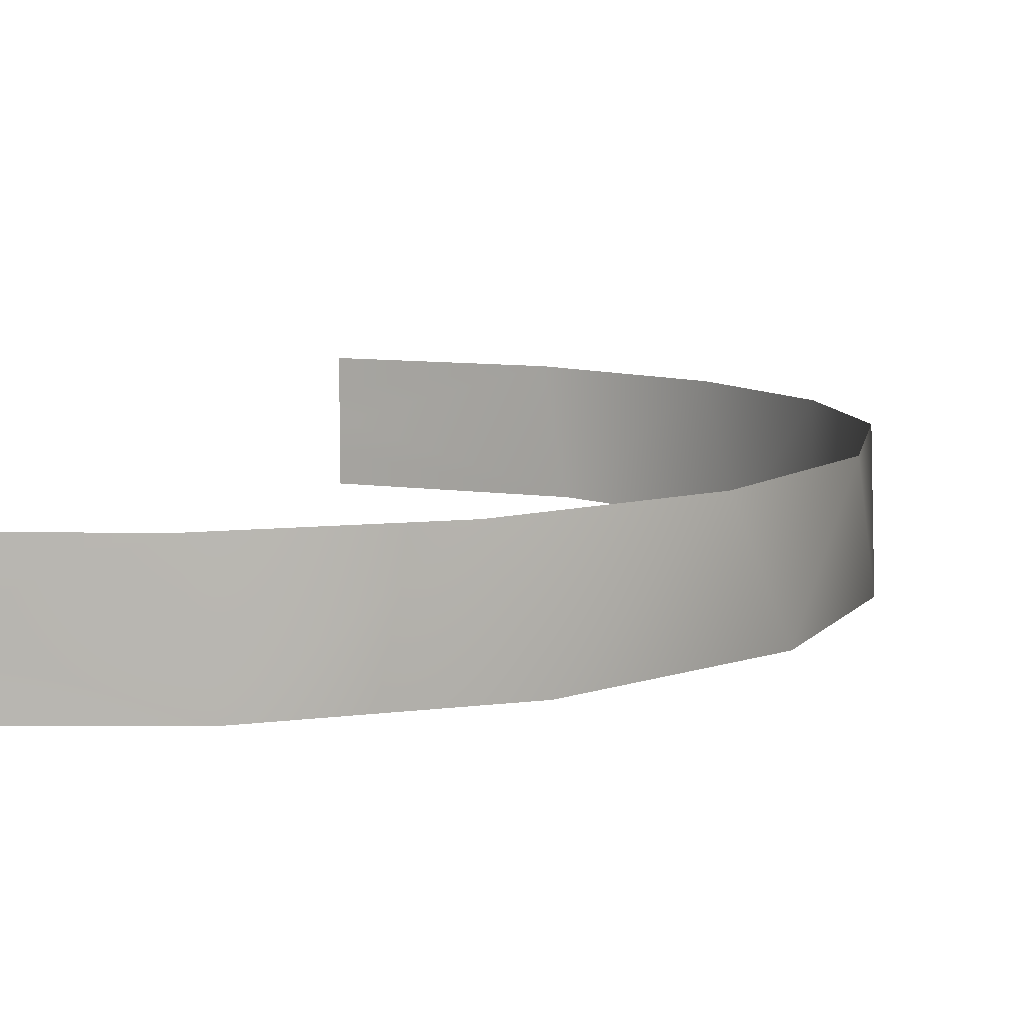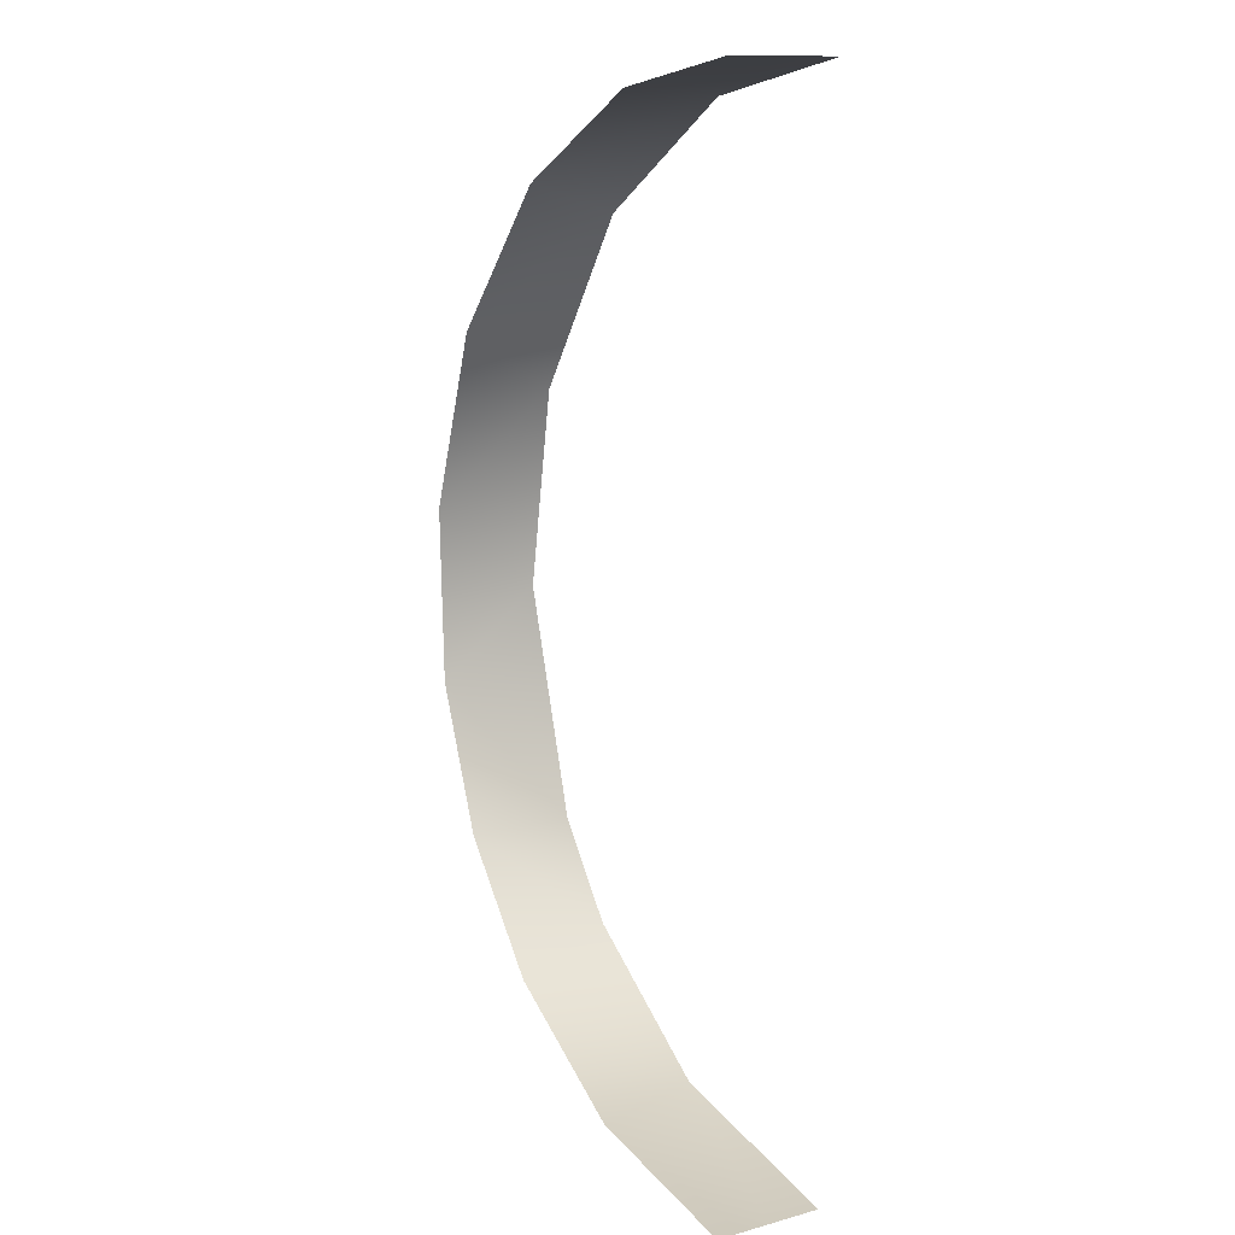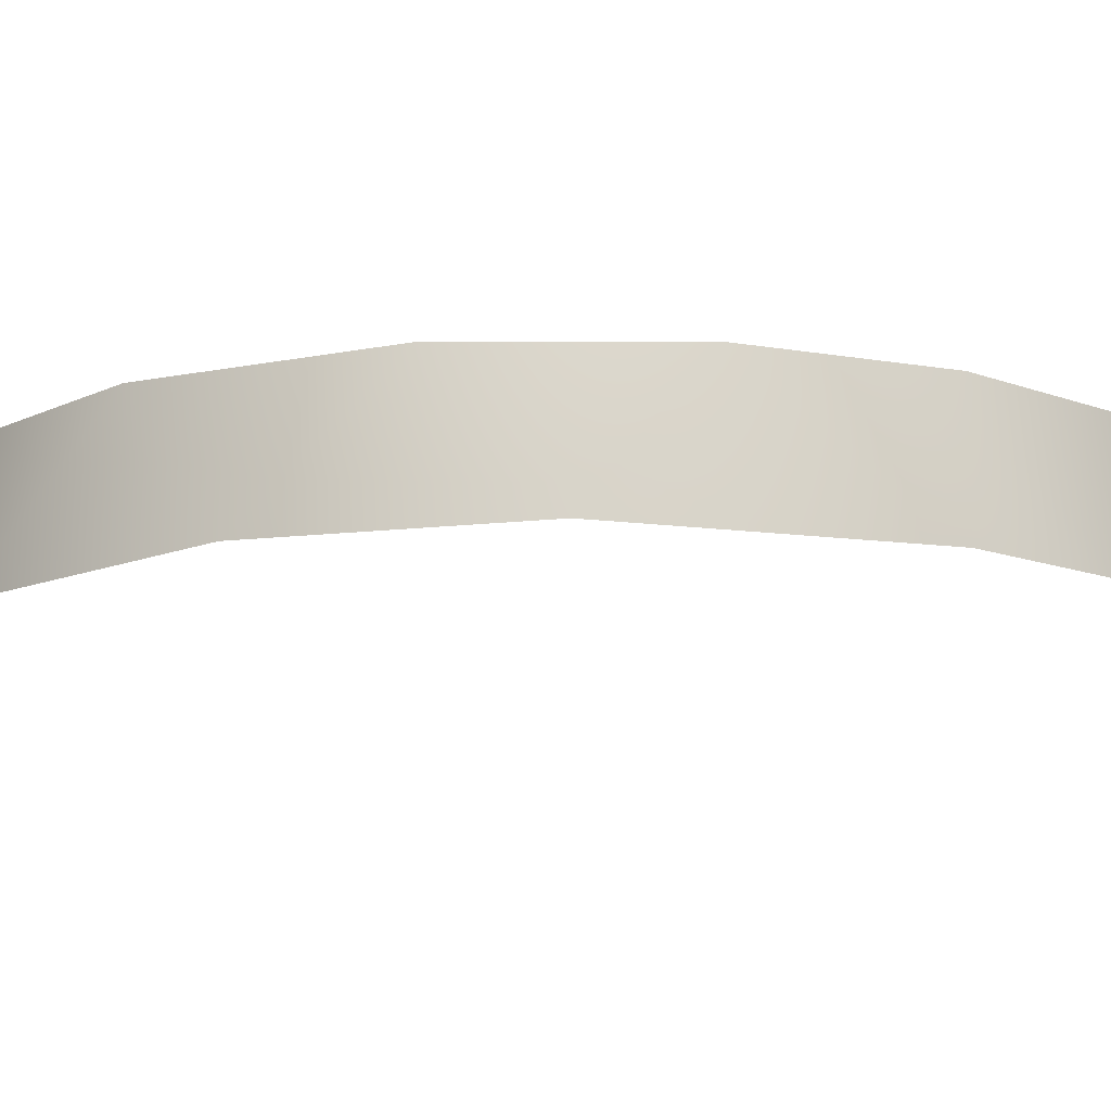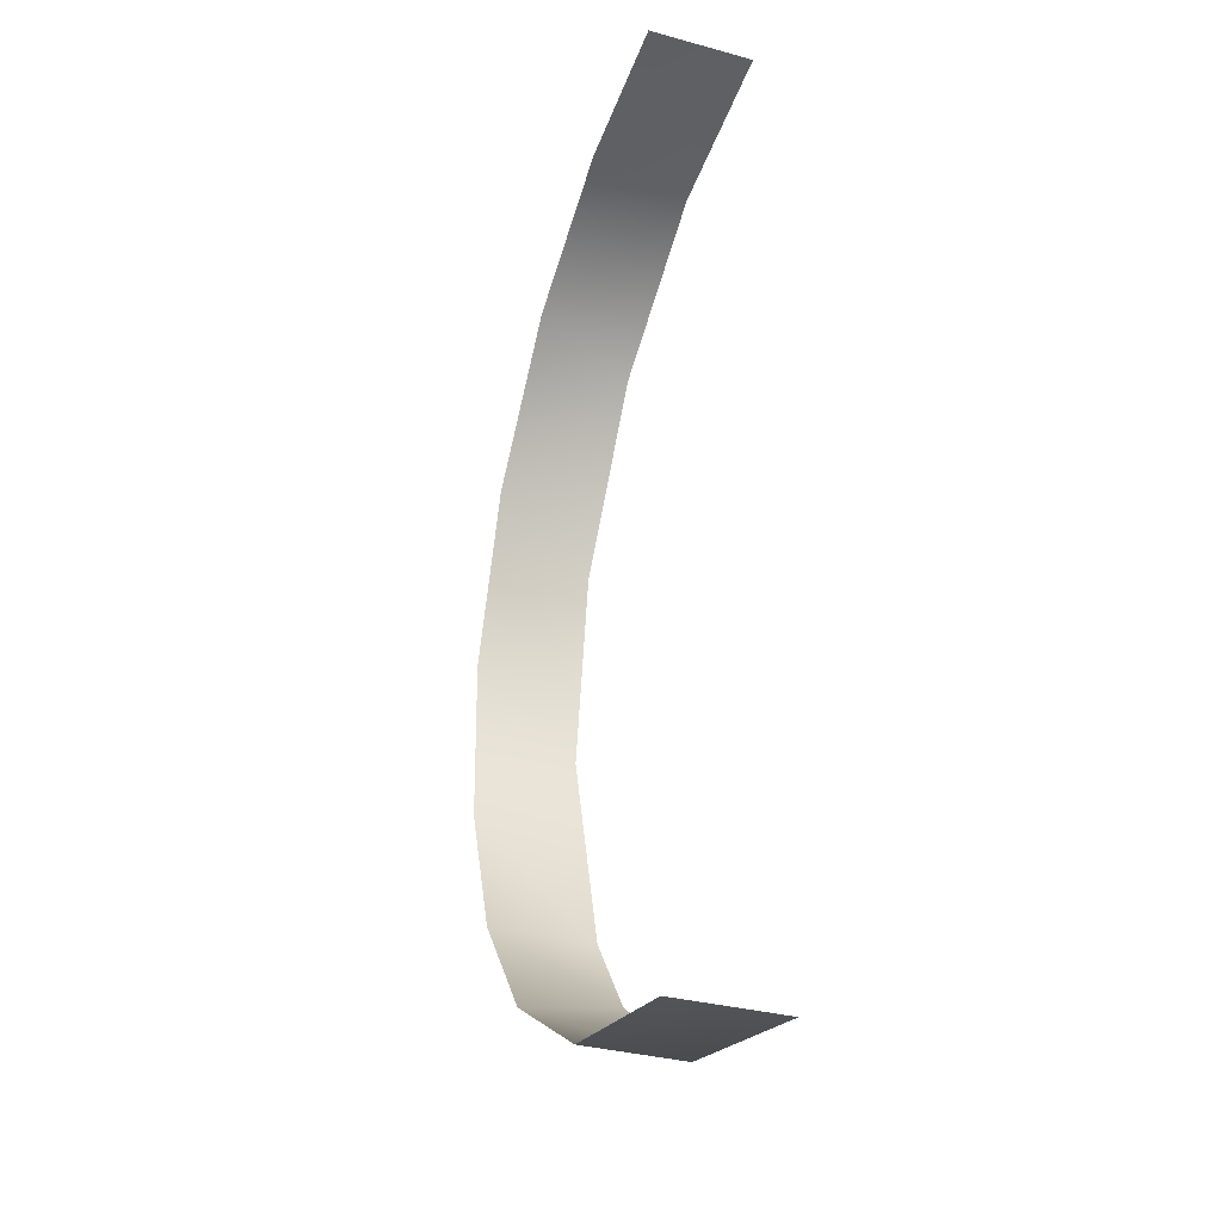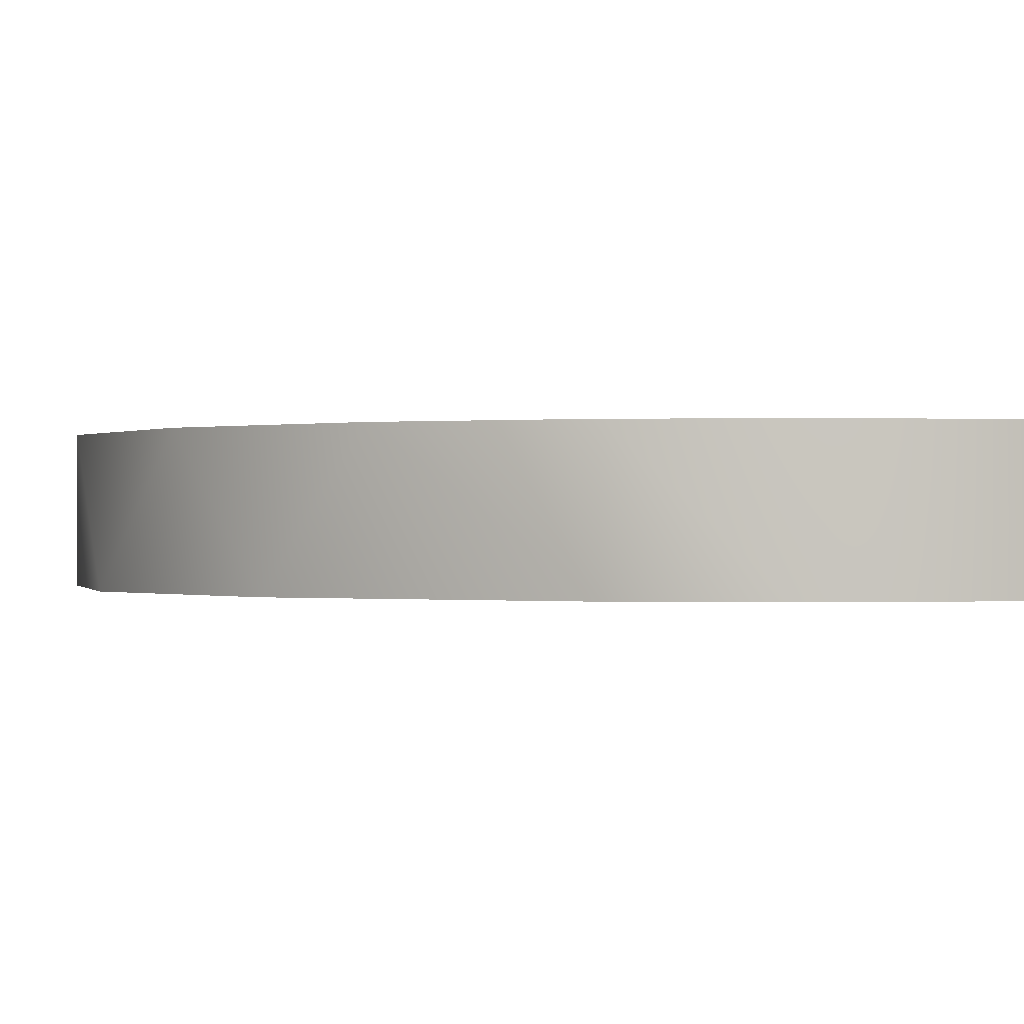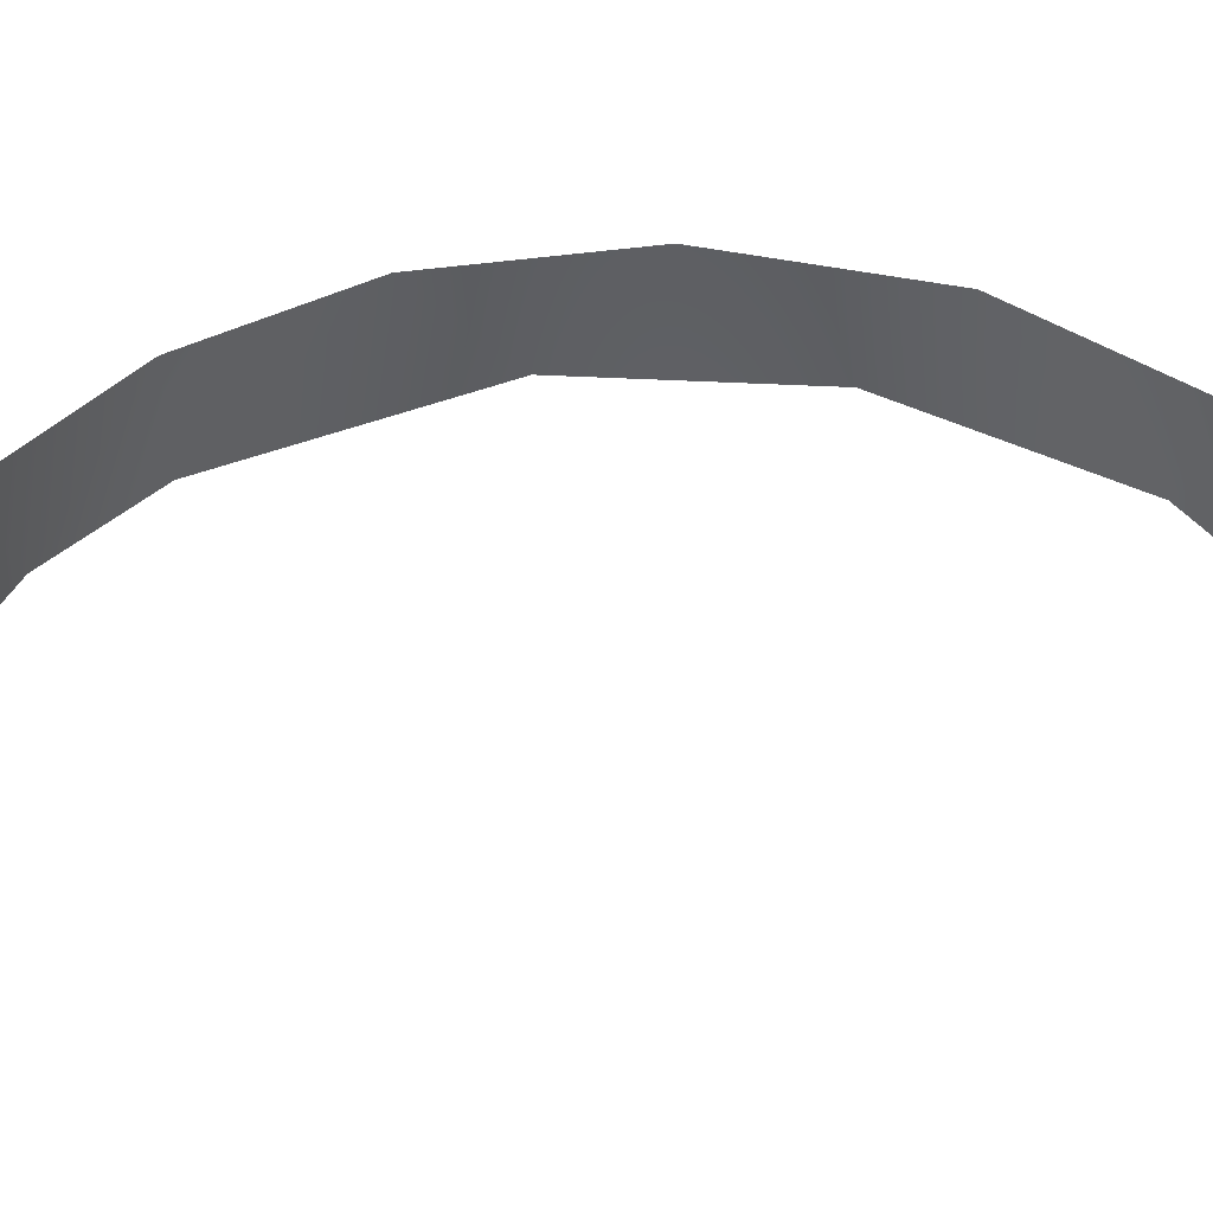
<metadata>
{"format":"obj","ext":"obj","renderer":"f3d","projection":"perspective","resolution":1024,"background":"white","views":[{"elev":8.4,"azim":11.1,"up":"+Y"},{"elev":12.4,"azim":-122.1,"up":"+Z"},{"elev":-17.0,"azim":92.4,"up":"+Y"},{"elev":-33.4,"azim":-110.4,"up":"+Z"},{"elev":-0.2,"azim":133.8,"up":"+Y"},{"elev":48.6,"azim":-96.6,"up":"+Y"}]}
</metadata>
<code>
o Group4/mesh4/mesh4-geometry#mesh4-geometry
v 0.2242 -0.8542 -0.2827
v 0.2592 -0.8542 -0.1615
v 0.2535 -0.7969 -0.2065
v 0.2567 -0.7969 -0.1139
v 0.2242 -0.7969 -0.2827
v 0.2407 -0.8542 -0.05407
v 0.1883 -0.8542 -0.3311
v 0.2242 -0.7969 -0.02005
v 0.1728 -0.7969 -0.3463
v 0.1777 -0.8542 0.03892
v 0.1053 -0.8542 -0.3905
v 0.1592 -0.7969 0.055
v 0.09418 -0.7969 -0.3953
v 0.08789 -0.8542 0.09494
v -0.003308 -0.8256 -0.4141
v 0.07741 -0.7969 0.09858
v -0.003308 -0.8112 -0.4141
v -0.003308 -0.8399 -0.4141
v -0.003308 -0.8256 0.1113
v -0.003308 -0.7969 -0.4141
v -0.003308 -0.8542 -0.4141
v -0.003308 -0.8399 0.1113
v -0.003308 -0.8112 0.1113
v -0.003308 -0.8542 0.1113
v -0.003308 -0.7969 0.1113
f 1 2 3
f 3 2 1
f 3 2 4
f 4 2 3
f 1 3 5
f 5 3 1
f 2 6 4
f 4 6 2
f 7 1 5
f 5 1 7
f 4 6 8
f 8 6 4
f 9 7 5
f 5 7 9
f 6 10 8
f 8 10 6
f 9 11 7
f 7 11 9
f 8 10 12
f 12 10 8
f 13 11 9
f 9 11 13
f 12 10 14
f 14 10 12
f 13 15 11
f 11 15 13
f 12 14 16
f 16 14 12
f 13 17 15
f 15 17 13
f 15 18 11
f 11 18 15
f 16 14 19
f 19 14 16
f 20 17 13
f 13 17 20
f 18 21 11
f 11 21 18
f 19 14 22
f 22 14 19
f 16 19 23
f 23 19 16
f 22 14 24
f 24 14 22
f 16 23 25
f 25 23 16

</code>
